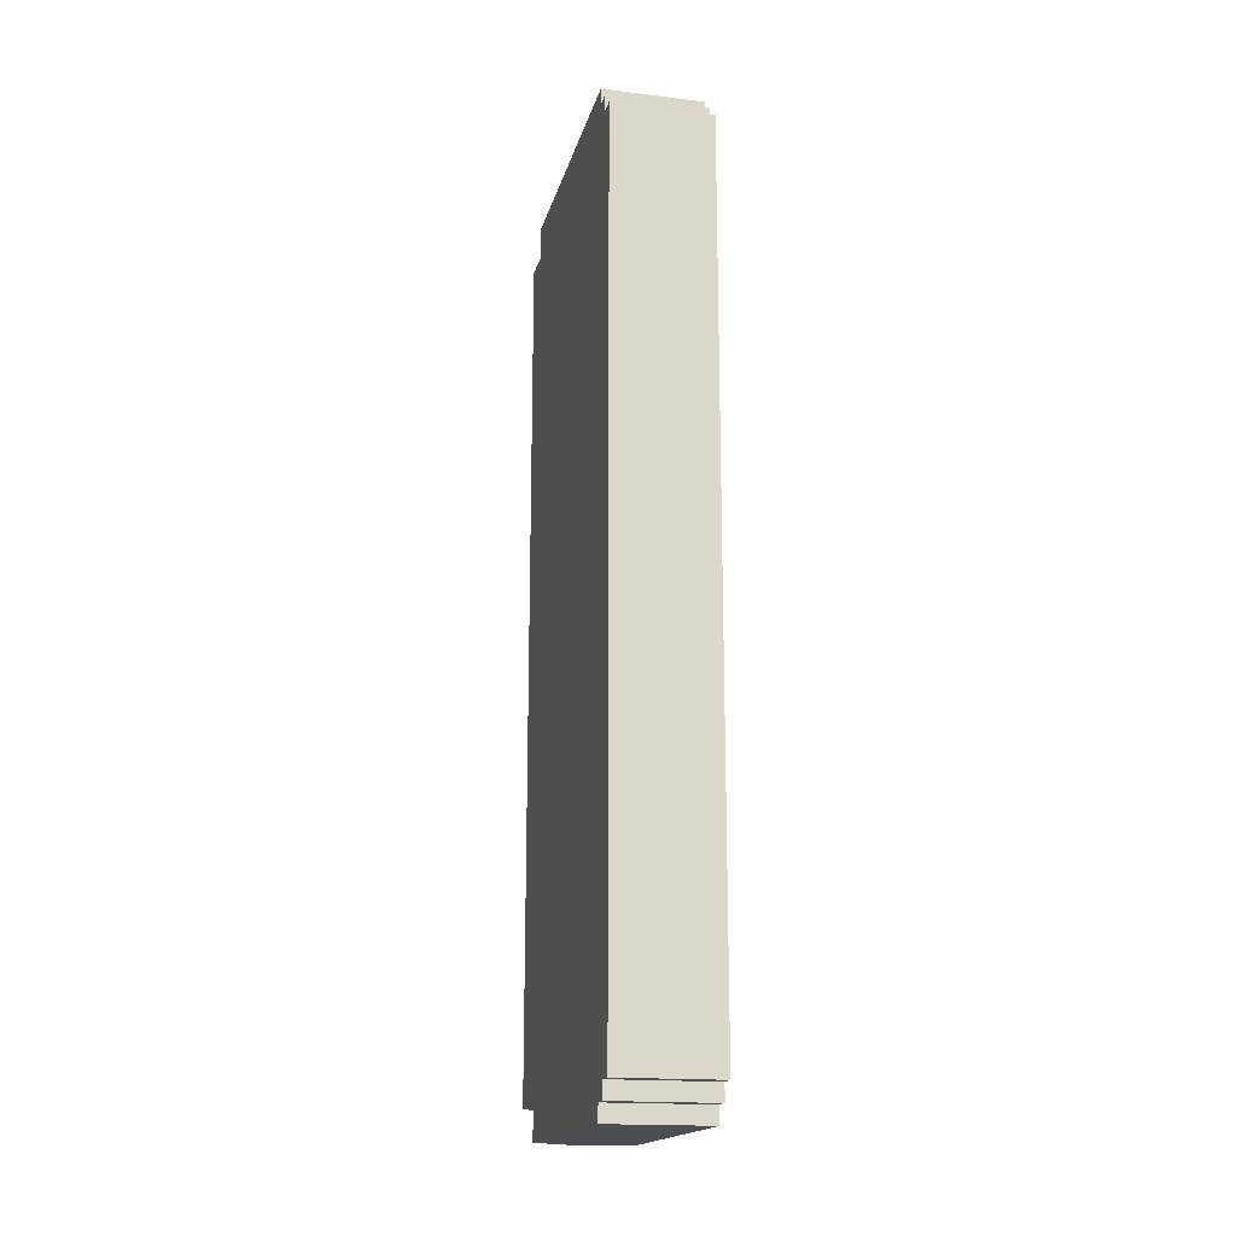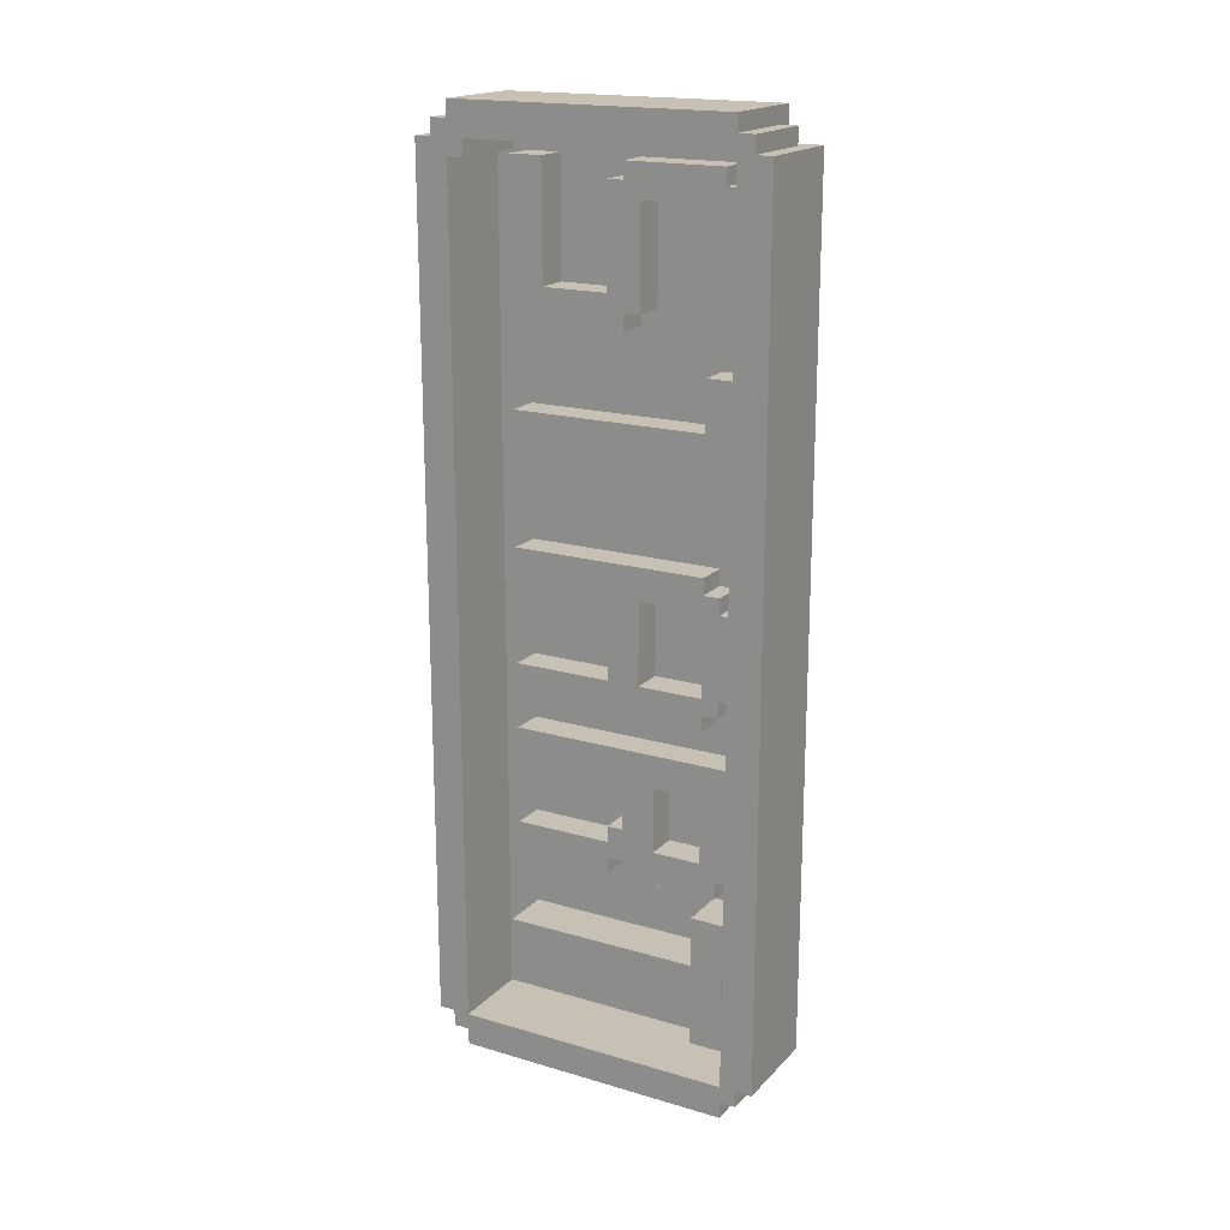
<metadata>
{"format":"obj","ext":"obj","renderer":"f3d","projection":"perspective","resolution":1024,"background":"white","views":[{"elev":-17.4,"azim":-13.4,"up":"+Z"},{"elev":18.5,"azim":119.3,"up":"+Z"}]}
</metadata>
<code>
o
v -0.3 -1 2.6
v -0.3 -1 -2.6
v -0.3 -0.9 2.7
v -0.3 -0.9 2.6
v -0.3 -0.9 -2.6
v -0.3 -0.9 -2.7
v -0.3 -0.8 2.8
v -0.3 -0.8 2.7
v -0.3 -0.8 2.5
v -0.3 -0.8 -2.6
v -0.3 -0.8 -2.7
v -0.3 -0.8 -2.8
v -0.3 -0.7 2.6
v -0.3 -0.7 2.5
v -0.3 0.8 -2.6
v -0.3 0.8 -2.8
v -0.3 0.9 2.8
v -0.3 0.9 2.6
v -0.3 0.9 -2.6
v -0.3 1.1 2.6
v -0.3 1.1 -2.6
v -0.2 0.8 -2.6
v -0.2 0.8 -2.8
v -0.2 0.9 2.7
v -0.2 0.9 2.6
v -0.2 0.9 -2.6
v -0.2 0.9 -2.7
v -0.2 0.9 -2.8
v -0.2 1 2.7
v -0.2 1 2.6
v -0.2 1 -2.6
v -0.2 1 -2.7
v -0.2 -0.8 2.5
v -0.2 -0.8 -2.6
v -0.2 -0.7 2.6
v -0.2 -0.7 2.5
v -0.2 -0.6 2.5
v -0.2 -0.6 1.7
v -0.2 -0.6 1.1
v -0.2 -0.6 0.9
v -0.2 -0.6 0.3
v -0.2 -0.6 0.1
v -0.2 -0.6 -0.4
v -0.2 -0.6 -0.6
v -0.2 -0.6 -0.8
v -0.2 -0.6 -1
v -0.2 -0.6 -1.4
v -0.2 -0.6 -1.6
v -0.2 -0.6 -2
v -0.2 -0.6 -2.2
v -0.2 -0.5 1.7
v -0.2 -0.5 1.6
v -0.2 -0.4 2.5
v -0.2 -0.4 1.8
v -0.2 0 2.4
v -0.2 0 1.8
v -0.2 0 0.1
v -0.2 0 -0.4
v -0.2 0 -1.3
v -0.2 0 -1.4
v -0.2 0 -1.5
v -0.2 0 -1.6
v -0.2 0.1 2.5
v -0.2 0.1 2.4
v -0.2 0.1 1.7
v -0.2 0.1 1.6
v -0.2 0.1 -1
v -0.2 0.1 -1.3
v -0.2 0.2 2.3
v -0.2 0.2 1.7
v -0.2 0.2 0.1
v -0.2 0.2 -0.4
v -0.2 0.2 -1.5
v -0.2 0.2 -1.6
v -0.2 0.3 -1
v -0.2 0.3 -1.4
v -0.2 0.6 2.3
v -0.2 0.6 1.6
v -0.2 0.6 1.4
v -0.2 0.6 1.1
v -0.2 0.6 0.9
v -0.2 0.6 0.5
v -0.2 0.6 0.3
v -0.2 0.6 0.2
v -0.2 0.6 0.1
v -0.2 0.6 -0.4
v -0.2 0.6 -0.5
v -0.2 0.6 -0.6
v -0.2 0.6 -1
v -0.2 0.6 -1.4
v -0.2 0.6 -1.7
v -0.2 0.6 -2
v -0.2 0.6 -2.2
v -0.2 0.6 -2.5
v -0.2 0.7 2.5
v -0.2 0.7 2.4
v -0.2 0.7 0.2
v -0.2 0.7 0.1
v -0.2 0.7 -0.4
v -0.2 0.7 -0.5
v -0.2 0.7 -1.5
v -0.2 0.7 -1.6
v -0.2 0.8 2.4
v -0.2 0.8 1.6
v -0.2 0.8 1.4
v -0.2 0.8 0.5
v -0.2 0.8 0.1
v -0.2 0.8 -0.4
v -0.2 0.8 -0.8
v -0.2 0.8 -1.5
v -0.2 0.8 -1.7
v -0.2 0.8 -2.5
v -0.2 0.9 2.6
v -0.2 0.9 -2.6
v 0 -0.6 2.5
v 0 -0.6 1.7
v 0 -0.6 1.1
v 0 -0.6 0.9
v 0 -0.6 0.3
v 0 -0.6 0.1
v 0 -0.6 -0.4
v 0 -0.6 -0.6
v 0 -0.6 -0.8
v 0 -0.6 -1
v 0 -0.6 -1.4
v 0 -0.6 -1.6
v 0 -0.5 1.7
v 0 -0.5 1.6
v 0 -0.4 2.5
v 0 -0.4 1.8
v 0 0 2.4
v 0 0 1.8
v 0 0 0.1
v 0 0 -0.4
v 0 0 -1.3
v 0 0 -1.4
v 0 0 -1.5
v 0 0 -1.6
v 0 0.1 2.5
v 0 0.1 2.4
v 0 0.1 1.7
v 0 0.1 1.6
v 0 0.1 -1
v 0 0.1 -1.3
v 0 0.2 2.3
v 0 0.2 1.7
v 0 0.2 0.1
v 0 0.2 -0.4
v 0 0.2 -1.5
v 0 0.2 -1.6
v 0 0.3 -1
v 0 0.3 -1.4
v 0 0.6 2.3
v 0 0.6 1.6
v 0 0.6 1.4
v 0 0.6 1.1
v 0 0.6 0.9
v 0 0.6 0.5
v 0 0.6 0.3
v 0 0.6 0.2
v 0 0.6 0.1
v 0 0.6 -0.4
v 0 0.6 -0.5
v 0 0.6 -0.6
v 0 0.6 -1
v 0 0.6 -1.4
v 0 0.7 2.5
v 0 0.7 2.4
v 0 0.7 0.2
v 0 0.7 0.1
v 0 0.7 -0.4
v 0 0.7 -0.5
v 0 0.7 -1.5
v 0 0.7 -1.6
v 0 0.8 2.4
v 0 0.8 1.6
v 0 0.8 1.4
v 0 0.8 0.5
v 0 0.8 0.1
v 0 0.8 -0.4
v 0 0.8 -0.8
v 0 0.8 -1.5
v 0.1 -0.6 -2
v 0.1 -0.6 -2.2
v 0.1 0.6 -1.7
v 0.1 0.6 -2
v 0.1 0.6 -2.2
v 0.1 0.6 -2.5
v 0.1 0.8 -1.7
v 0.1 0.8 -2.5
v 0.3 -1 2.6
v 0.3 -1 -2.6
v 0.3 -0.9 2.7
v 0.3 -0.9 2.6
v 0.3 -0.9 -2.6
v 0.3 -0.9 -2.7
v 0.3 -0.8 2.8
v 0.3 -0.8 2.7
v 0.3 -0.8 2.5
v 0.3 -0.8 -2.6
v 0.3 -0.8 -2.7
v 0.3 -0.8 -2.8
v 0.3 -0.7 2.6
v 0.3 -0.7 2.5
v 0.3 0.9 2.8
v 0.3 0.9 2.7
v 0.3 0.9 2.6
v 0.3 0.9 -2.6
v 0.3 0.9 -2.7
v 0.3 0.9 -2.8
v 0.3 1 2.7
v 0.3 1 2.6
v 0.3 1 -2.6
v 0.3 1 -2.7
v 0.3 1.1 2.6
v 0.3 1.1 -2.6
v -0.3 -0.8 2.8
v -0.3 0.9 2.8
v 0.3 -0.8 2.8
v 0.3 0.9 2.8
v -0.3 -0.9 2.7
v -0.3 -0.8 2.7
v -0.2 0.9 2.7
v -0.2 1 2.7
v 0.3 -0.9 2.7
v 0.3 -0.8 2.7
v 0.3 0.9 2.7
v 0.3 1 2.7
v -0.3 -1 2.6
v -0.3 -0.9 2.6
v -0.3 0.9 2.6
v -0.3 1.1 2.6
v -0.2 0.9 2.6
v -0.2 1 2.6
v 0.3 -1 2.6
v 0.3 -0.9 2.6
v 0.3 1 2.6
v 0.3 1.1 2.6
v -0.2 -0.6 2.5
v -0.2 -0.4 2.5
v -0.2 0.1 2.5
v -0.2 0.7 2.5
v 0 -0.6 2.5
v 0 -0.4 2.5
v 0 0.1 2.5
v 0 0.7 2.5
v -0.2 0 2.4
v -0.2 0.1 2.4
v -0.2 0.7 2.4
v -0.2 0.8 2.4
v 0 0 2.4
v 0 0.1 2.4
v 0 0.7 2.4
v 0 0.8 2.4
v -0.2 -0.4 1.8
v -0.2 0 1.8
v 0 -0.4 1.8
v 0 0 1.8
v -0.2 0.6 1.4
v -0.2 0.8 1.4
v 0 0.6 1.4
v 0 0.8 1.4
v -0.2 -0.6 1.1
v -0.2 0.6 1.1
v 0 -0.6 1.1
v 0 0.6 1.1
v -0.2 -0.6 0.3
v -0.2 0.6 0.3
v 0 -0.6 0.3
v 0 0.6 0.3
v -0.2 0.6 0.2
v -0.2 0.7 0.2
v 0 0.6 0.2
v 0 0.7 0.2
v -0.2 0.7 0.1
v -0.2 0.8 0.1
v 0 0.7 0.1
v 0 0.8 0.1
v -0.2 -0.6 -0.4
v -0.2 0 -0.4
v -0.2 0.2 -0.4
v -0.2 0.6 -0.4
v 0 -0.6 -0.4
v 0 0 -0.4
v 0 0.2 -0.4
v 0 0.6 -0.4
v -0.2 -0.6 -0.8
v -0.2 0.8 -0.8
v 0 -0.6 -0.8
v 0 0.8 -0.8
v -0.2 0 -1.3
v -0.2 0.1 -1.3
v 0 0 -1.3
v 0 0.1 -1.3
v -0.2 -0.6 -1.4
v -0.2 0 -1.4
v -0.2 0.3 -1.4
v -0.2 0.6 -1.4
v 0 -0.6 -1.4
v 0 0 -1.4
v 0 0.3 -1.4
v 0 0.6 -1.4
v -0.2 0.6 -1.7
v -0.2 0.8 -1.7
v 0.1 0.6 -1.7
v 0.1 0.8 -1.7
v -0.2 -0.6 -2
v -0.2 0.6 -2
v 0.1 -0.6 -2
v 0.1 0.6 -2
v -0.2 -0.8 -2.6
v -0.2 0.9 -2.6
v 0.3 -0.8 -2.6
v 0.3 0.9 -2.6
v -0.2 -0.7 2.6
v -0.2 0.9 2.6
v 0.3 -0.7 2.6
v 0.3 0.9 2.6
v -0.2 -0.8 2.5
v -0.2 -0.7 2.5
v 0.3 -0.8 2.5
v 0.3 -0.7 2.5
v -0.2 0.2 2.3
v -0.2 0.6 2.3
v 0 0.2 2.3
v 0 0.6 2.3
v -0.2 -0.6 1.7
v -0.2 -0.5 1.7
v -0.2 0.1 1.7
v -0.2 0.2 1.7
v 0 -0.6 1.7
v 0 -0.5 1.7
v 0 0.1 1.7
v 0 0.2 1.7
v -0.2 -0.5 1.6
v -0.2 0.1 1.6
v -0.2 0.6 1.6
v -0.2 0.8 1.6
v 0 -0.5 1.6
v 0 0.1 1.6
v 0 0.6 1.6
v 0 0.8 1.6
v -0.2 -0.6 0.9
v -0.2 0.6 0.9
v 0 -0.6 0.9
v 0 0.6 0.9
v -0.2 0.6 0.5
v -0.2 0.8 0.5
v 0 0.6 0.5
v 0 0.8 0.5
v -0.2 -0.6 0.1
v -0.2 0 0.1
v -0.2 0.2 0.1
v -0.2 0.6 0.1
v 0 -0.6 0.1
v 0 0 0.1
v 0 0.2 0.1
v 0 0.6 0.1
v -0.2 0.7 -0.4
v -0.2 0.8 -0.4
v 0 0.7 -0.4
v 0 0.8 -0.4
v -0.2 0.6 -0.5
v -0.2 0.7 -0.5
v 0 0.6 -0.5
v 0 0.7 -0.5
v -0.2 -0.6 -0.6
v -0.2 0.6 -0.6
v 0 -0.6 -0.6
v 0 0.6 -0.6
v -0.2 -0.6 -1
v -0.2 0.1 -1
v -0.2 0.3 -1
v -0.2 0.6 -1
v 0 -0.6 -1
v 0 0.1 -1
v 0 0.3 -1
v 0 0.6 -1
v -0.2 0 -1.5
v -0.2 0.2 -1.5
v -0.2 0.7 -1.5
v -0.2 0.8 -1.5
v 0 0 -1.5
v 0 0.2 -1.5
v 0 0.7 -1.5
v 0 0.8 -1.5
v -0.2 -0.6 -1.6
v -0.2 0 -1.6
v -0.2 0.2 -1.6
v -0.2 0.7 -1.6
v 0 -0.6 -1.6
v 0 0 -1.6
v 0 0.2 -1.6
v 0 0.7 -1.6
v -0.2 -0.6 -2.2
v -0.2 0.6 -2.2
v 0.1 -0.6 -2.2
v 0.1 0.6 -2.2
v -0.2 0.6 -2.5
v -0.2 0.8 -2.5
v 0.1 0.6 -2.5
v 0.1 0.8 -2.5
v -0.3 -1 -2.6
v -0.3 -0.9 -2.6
v -0.3 0.8 -2.6
v -0.3 0.9 -2.6
v -0.3 1.1 -2.6
v -0.2 0.8 -2.6
v -0.2 0.9 -2.6
v -0.2 1 -2.6
v 0.3 -1 -2.6
v 0.3 -0.9 -2.6
v 0.3 1 -2.6
v 0.3 1.1 -2.6
v -0.3 -0.9 -2.7
v -0.3 -0.8 -2.7
v -0.2 0.9 -2.7
v -0.2 1 -2.7
v 0.3 -0.9 -2.7
v 0.3 -0.8 -2.7
v 0.3 0.9 -2.7
v 0.3 1 -2.7
v -0.3 -0.8 -2.8
v -0.3 0.8 -2.8
v -0.2 0.8 -2.8
v -0.2 0.9 -2.8
v 0.3 -0.8 -2.8
v 0.3 0.9 -2.8
v -0.3 -1 2.6
v 0.3 -1 2.6
v -0.3 -1 -2.6
v 0.3 -1 -2.6
v -0.3 -0.9 2.7
v 0.3 -0.9 2.7
v -0.3 -0.9 2.6
v 0.3 -0.9 2.6
v -0.3 -0.9 -2.6
v 0.3 -0.9 -2.6
v -0.3 -0.9 -2.7
v 0.3 -0.9 -2.7
v -0.3 -0.8 2.8
v 0.3 -0.8 2.8
v -0.3 -0.8 2.7
v 0.3 -0.8 2.7
v -0.3 -0.8 -2.7
v 0.3 -0.8 -2.7
v -0.3 -0.8 -2.8
v 0.3 -0.8 -2.8
v -0.2 -0.6 2.5
v 0 -0.6 2.5
v -0.2 -0.6 1.7
v 0 -0.6 1.7
v -0.2 -0.6 1.1
v 0 -0.6 1.1
v -0.2 -0.6 0.9
v 0 -0.6 0.9
v -0.2 -0.6 0.3
v 0 -0.6 0.3
v -0.2 -0.6 0.1
v 0 -0.6 0.1
v -0.2 -0.6 -0.4
v 0 -0.6 -0.4
v -0.2 -0.6 -0.6
v 0 -0.6 -0.6
v -0.2 -0.6 -0.8
v 0 -0.6 -0.8
v -0.2 -0.6 -1
v 0 -0.6 -1
v -0.2 -0.6 -1.4
v 0 -0.6 -1.4
v -0.2 -0.6 -1.6
v 0 -0.6 -1.6
v -0.2 -0.6 -2
v 0.1 -0.6 -2
v -0.2 -0.6 -2.2
v 0.1 -0.6 -2.2
v -0.2 -0.5 1.7
v 0 -0.5 1.7
v -0.2 -0.5 1.6
v 0 -0.5 1.6
v -0.2 0 2.4
v 0 0 2.4
v -0.2 0 1.8
v 0 0 1.8
v -0.2 0 0.1
v 0 0 0.1
v -0.2 0 -0.4
v 0 0 -0.4
v -0.2 0 -1.3
v 0 0 -1.3
v -0.2 0 -1.4
v 0 0 -1.4
v -0.2 0.1 2.5
v 0 0.1 2.5
v -0.2 0.1 2.4
v 0 0.1 2.4
v -0.2 0.1 -1
v 0 0.1 -1
v -0.2 0.1 -1.3
v 0 0.1 -1.3
v -0.2 0.2 -1.5
v 0 0.2 -1.5
v -0.2 0.2 -1.6
v 0 0.2 -1.6
v -0.2 0.6 2.3
v 0 0.6 2.3
v -0.2 0.6 1.6
v 0 0.6 1.6
v -0.2 0.6 1.4
v 0 0.6 1.4
v -0.2 0.6 1.1
v 0 0.6 1.1
v -0.2 0.6 0.9
v 0 0.6 0.9
v -0.2 0.6 0.5
v 0 0.6 0.5
v -0.2 0.6 0.1
v 0 0.6 0.1
v -0.2 0.6 -0.4
v 0 0.6 -0.4
v -0.2 0.6 -1
v 0 0.6 -1
v -0.2 0.6 -1.4
v 0 0.6 -1.4
v -0.2 0.6 -1.7
v 0.1 0.6 -1.7
v -0.2 0.6 -2
v 0.1 0.6 -2
v -0.2 0.6 -2.2
v 0.1 0.6 -2.2
v -0.2 0.6 -2.5
v 0.1 0.6 -2.5
v -0.2 0.9 2.6
v 0.3 0.9 2.6
v -0.2 0.9 -2.6
v 0.3 0.9 -2.6
v -0.2 -0.8 2.5
v 0.3 -0.8 2.5
v -0.2 -0.8 -2.6
v 0.3 -0.8 -2.6
v -0.2 -0.7 2.6
v 0.3 -0.7 2.6
v -0.2 -0.7 2.5
v 0.3 -0.7 2.5
v -0.2 -0.4 2.5
v 0 -0.4 2.5
v -0.2 -0.4 1.8
v 0 -0.4 1.8
v -0.2 0 -1.5
v 0 0 -1.5
v -0.2 0 -1.6
v 0 0 -1.6
v -0.2 0.1 1.7
v 0 0.1 1.7
v -0.2 0.1 1.6
v 0 0.1 1.6
v -0.2 0.2 2.3
v 0 0.2 2.3
v -0.2 0.2 1.7
v 0 0.2 1.7
v -0.2 0.2 0.1
v 0 0.2 0.1
v -0.2 0.2 -0.4
v 0 0.2 -0.4
v -0.2 0.3 -1
v 0 0.3 -1
v -0.2 0.3 -1.4
v 0 0.3 -1.4
v -0.2 0.6 0.3
v 0 0.6 0.3
v -0.2 0.6 0.2
v 0 0.6 0.2
v -0.2 0.6 -0.5
v 0 0.6 -0.5
v -0.2 0.6 -0.6
v 0 0.6 -0.6
v -0.2 0.7 2.5
v 0 0.7 2.5
v -0.2 0.7 2.4
v 0 0.7 2.4
v -0.2 0.7 0.2
v 0 0.7 0.2
v -0.2 0.7 0.1
v 0 0.7 0.1
v -0.2 0.7 -0.4
v 0 0.7 -0.4
v -0.2 0.7 -0.5
v 0 0.7 -0.5
v -0.2 0.7 -1.5
v 0 0.7 -1.5
v -0.2 0.7 -1.6
v 0 0.7 -1.6
v -0.2 0.8 2.4
v 0 0.8 2.4
v -0.2 0.8 1.6
v 0 0.8 1.6
v -0.2 0.8 1.4
v 0 0.8 1.4
v -0.2 0.8 0.5
v 0 0.8 0.5
v -0.2 0.8 0.1
v 0 0.8 0.1
v -0.2 0.8 -0.4
v 0 0.8 -0.4
v -0.2 0.8 -0.8
v 0 0.8 -0.8
v -0.2 0.8 -1.5
v 0 0.8 -1.5
v -0.2 0.8 -1.7
v 0.1 0.8 -1.7
v -0.2 0.8 -2.5
v 0.1 0.8 -2.5
v -0.3 0.8 -2.6
v -0.2 0.8 -2.6
v -0.3 0.8 -2.8
v -0.2 0.8 -2.8
v -0.3 0.9 2.8
v 0.3 0.9 2.8
v -0.2 0.9 2.7
v 0.3 0.9 2.7
v -0.3 0.9 2.6
v -0.2 0.9 2.6
v -0.2 0.9 -2.7
v 0.3 0.9 -2.7
v -0.2 0.9 -2.8
v 0.3 0.9 -2.8
v -0.2 1 2.7
v 0.3 1 2.7
v -0.2 1 2.6
v 0.3 1 2.6
v -0.2 1 -2.6
v 0.3 1 -2.6
v -0.2 1 -2.7
v 0.3 1 -2.7
v -0.3 1.1 2.6
v 0.3 1.1 2.6
v -0.3 1.1 -2.6
v 0.3 1.1 -2.6
f 4 2 1
f 5 2 4
f 8 4 3
f 8 6 5
f 8 5 4
f 9 6 8
f 10 6 9
f 11 6 10
f 13 8 7
f 13 9 8
f 14 10 9
f 14 9 13
f 15 12 11
f 15 10 14
f 15 14 13
f 15 11 10
f 16 12 15
f 17 13 7
f 18 15 13
f 18 13 17
f 19 15 18
f 20 19 18
f 21 19 20
f 26 23 22
f 27 23 26
f 28 23 27
f 29 25 24
f 30 25 29
f 31 27 26
f 32 27 31
f 33 34 36
f 36 34 37
f 35 36 37
f 37 34 38
f 38 34 39
f 39 34 40
f 40 34 41
f 41 34 42
f 42 34 43
f 43 34 44
f 44 34 45
f 45 34 46
f 46 34 47
f 47 34 48
f 48 34 49
f 49 34 50
f 38 39 51
f 51 39 52
f 35 37 53
f 53 54 55
f 55 54 56
f 42 43 57
f 57 43 58
f 46 47 59
f 59 47 60
f 48 49 62
f 35 53 63
f 53 55 63
f 63 55 64
f 52 39 66
f 46 59 67
f 67 59 68
f 65 66 70
f 61 62 73
f 62 49 74
f 73 62 74
f 69 70 77
f 66 39 78
f 77 70 78
f 70 66 78
f 78 39 79
f 79 39 80
f 40 41 81
f 81 41 82
f 82 41 83
f 71 72 85
f 85 72 86
f 44 45 88
f 75 76 89
f 89 76 90
f 74 49 91
f 91 49 92
f 50 34 93
f 93 34 94
f 35 63 95
f 83 84 97
f 82 83 97
f 87 88 100
f 74 91 102
f 95 96 103
f 78 79 104
f 104 79 105
f 97 98 106
f 82 97 106
f 106 98 107
f 99 100 108
f 88 45 109
f 100 88 109
f 108 100 109
f 101 102 110
f 102 91 111
f 110 102 111
f 94 34 112
f 108 109 113
f 111 112 113
f 110 111 113
f 104 105 113
f 106 107 113
f 105 106 113
f 107 108 113
f 95 103 113
f 109 110 113
f 35 95 113
f 103 104 113
f 112 34 114
f 113 112 114
f 115 116 127
f 115 127 129
f 127 128 129
f 129 128 130
f 130 128 132
f 119 120 133
f 121 122 134
f 125 126 136
f 136 126 137
f 137 126 138
f 131 132 140
f 132 128 141
f 140 132 141
f 141 128 142
f 123 124 143
f 135 136 144
f 136 137 144
f 139 140 145
f 140 141 145
f 145 141 146
f 133 134 147
f 119 133 147
f 134 122 148
f 147 134 148
f 143 144 149
f 144 137 149
f 149 150 151
f 143 149 151
f 123 143 151
f 151 150 152
f 139 145 153
f 117 118 156
f 156 118 157
f 119 147 159
f 159 147 160
f 160 147 161
f 148 122 162
f 162 122 163
f 163 122 164
f 123 151 165
f 152 150 166
f 153 154 167
f 139 153 167
f 167 154 168
f 160 161 169
f 162 163 169
f 161 162 169
f 169 163 170
f 170 163 171
f 171 163 172
f 165 166 173
f 166 150 173
f 173 150 174
f 168 154 175
f 175 154 176
f 157 158 177
f 155 156 177
f 156 157 177
f 177 158 178
f 170 171 179
f 179 171 180
f 123 165 181
f 165 173 181
f 181 173 182
f 183 184 186
f 186 184 187
f 185 186 189
f 187 188 189
f 186 187 189
f 189 188 190
f 191 192 194
f 194 192 195
f 193 194 198
f 195 196 198
f 194 195 198
f 198 196 199
f 199 196 200
f 200 196 201
f 197 198 203
f 198 199 203
f 203 199 204
f 197 203 205
f 205 203 206
f 206 203 207
f 201 202 208
f 200 201 208
f 208 202 209
f 209 202 210
f 206 207 211
f 208 209 211
f 207 208 211
f 211 209 212
f 212 209 213
f 213 209 214
f 212 213 215
f 215 213 216
f 219 218 217
f 220 218 219
f 225 222 221
f 226 222 225
f 227 224 223
f 228 224 227
f 233 232 231
f 234 232 233
f 235 230 229
f 236 230 235
f 237 232 234
f 238 232 237
f 243 240 239
f 244 240 243
f 245 242 241
f 246 242 245
f 251 248 247
f 252 248 251
f 253 250 249
f 254 250 253
f 257 256 255
f 258 256 257
f 261 260 259
f 262 260 261
f 265 264 263
f 266 264 265
f 269 268 267
f 270 268 269
f 273 272 271
f 274 272 273
f 277 276 275
f 278 276 277
f 283 280 279
f 284 280 283
f 285 282 281
f 286 282 285
f 289 288 287
f 290 288 289
f 293 292 291
f 294 292 293
f 299 296 295
f 300 296 299
f 301 298 297
f 302 298 301
f 305 304 303
f 306 304 305
f 309 308 307
f 310 308 309
f 313 312 311
f 314 312 313
f 315 316 317
f 317 316 318
f 319 320 321
f 321 320 322
f 323 324 325
f 325 324 326
f 327 328 331
f 331 328 332
f 329 330 333
f 333 330 334
f 335 336 339
f 339 336 340
f 337 338 341
f 341 338 342
f 343 344 345
f 345 344 346
f 347 348 349
f 349 348 350
f 351 352 355
f 355 352 356
f 353 354 357
f 357 354 358
f 359 360 361
f 361 360 362
f 363 364 365
f 365 364 366
f 367 368 369
f 369 368 370
f 371 372 375
f 375 372 376
f 373 374 377
f 377 374 378
f 379 380 383
f 383 380 384
f 381 382 385
f 385 382 386
f 387 388 391
f 391 388 392
f 389 390 393
f 393 390 394
f 395 396 397
f 397 396 398
f 399 400 401
f 401 400 402
f 405 406 408
f 406 407 409
f 408 406 409
f 409 407 410
f 403 404 411
f 411 404 412
f 410 407 413
f 413 407 414
f 415 416 419
f 419 416 420
f 417 418 421
f 421 418 422
f 423 424 425
f 423 425 427
f 425 426 427
f 427 426 428
f 431 430 429
f 432 430 431
f 435 434 433
f 436 434 435
f 439 438 437
f 440 438 439
f 443 442 441
f 444 442 443
f 447 446 445
f 448 446 447
f 451 450 449
f 452 450 451
f 455 454 453
f 456 454 455
f 459 458 457
f 460 458 459
f 463 462 461
f 464 462 463
f 467 466 465
f 468 466 467
f 471 470 469
f 472 470 471
f 475 474 473
f 476 474 475
f 479 478 477
f 480 478 479
f 483 482 481
f 484 482 483
f 487 486 485
f 488 486 487
f 491 490 489
f 492 490 491
f 495 494 493
f 496 494 495
f 499 498 497
f 500 498 499
f 503 502 501
f 504 502 503
f 507 506 505
f 508 506 507
f 511 510 509
f 512 510 511
f 515 514 513
f 516 514 515
f 519 518 517
f 520 518 519
f 523 522 521
f 524 522 523
f 527 526 525
f 528 526 527
f 531 530 529
f 532 530 531
f 535 534 533
f 536 534 535
f 537 538 539
f 539 538 540
f 541 542 543
f 543 542 544
f 545 546 547
f 547 546 548
f 549 550 551
f 551 550 552
f 553 554 555
f 555 554 556
f 557 558 559
f 559 558 560
f 561 562 563
f 563 562 564
f 565 566 567
f 567 566 568
f 569 570 571
f 571 570 572
f 573 574 575
f 575 574 576
f 577 578 579
f 579 578 580
f 581 582 583
f 583 582 584
f 585 586 587
f 587 586 588
f 589 590 591
f 591 590 592
f 593 594 595
f 595 594 596
f 597 598 599
f 599 598 600
f 601 602 603
f 603 602 604
f 605 606 607
f 607 606 608
f 609 610 611
f 611 610 612
f 613 614 615
f 615 614 616
f 617 618 619
f 619 618 620
f 617 619 621
f 621 619 622
f 623 624 625
f 625 624 626
f 627 628 629
f 629 628 630
f 631 632 633
f 633 632 634
f 635 636 637
f 637 636 638

</code>
